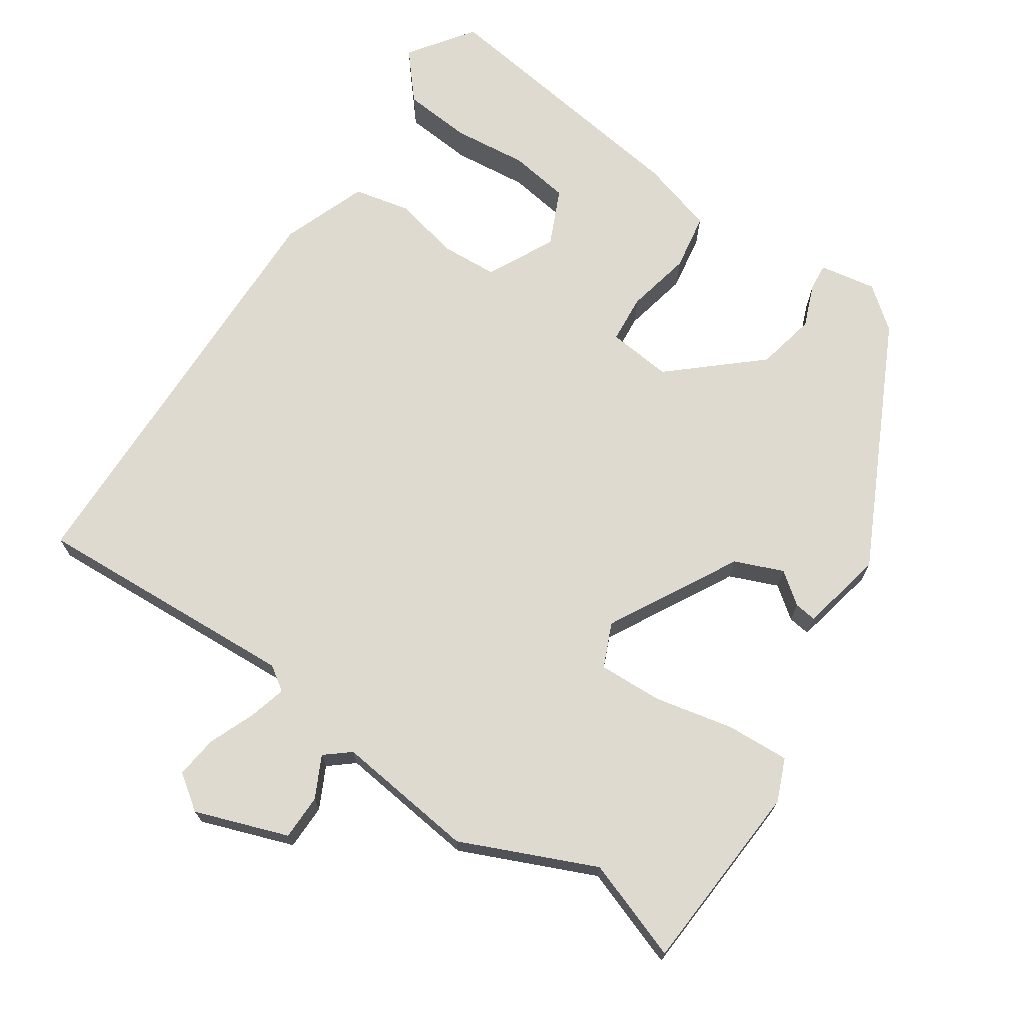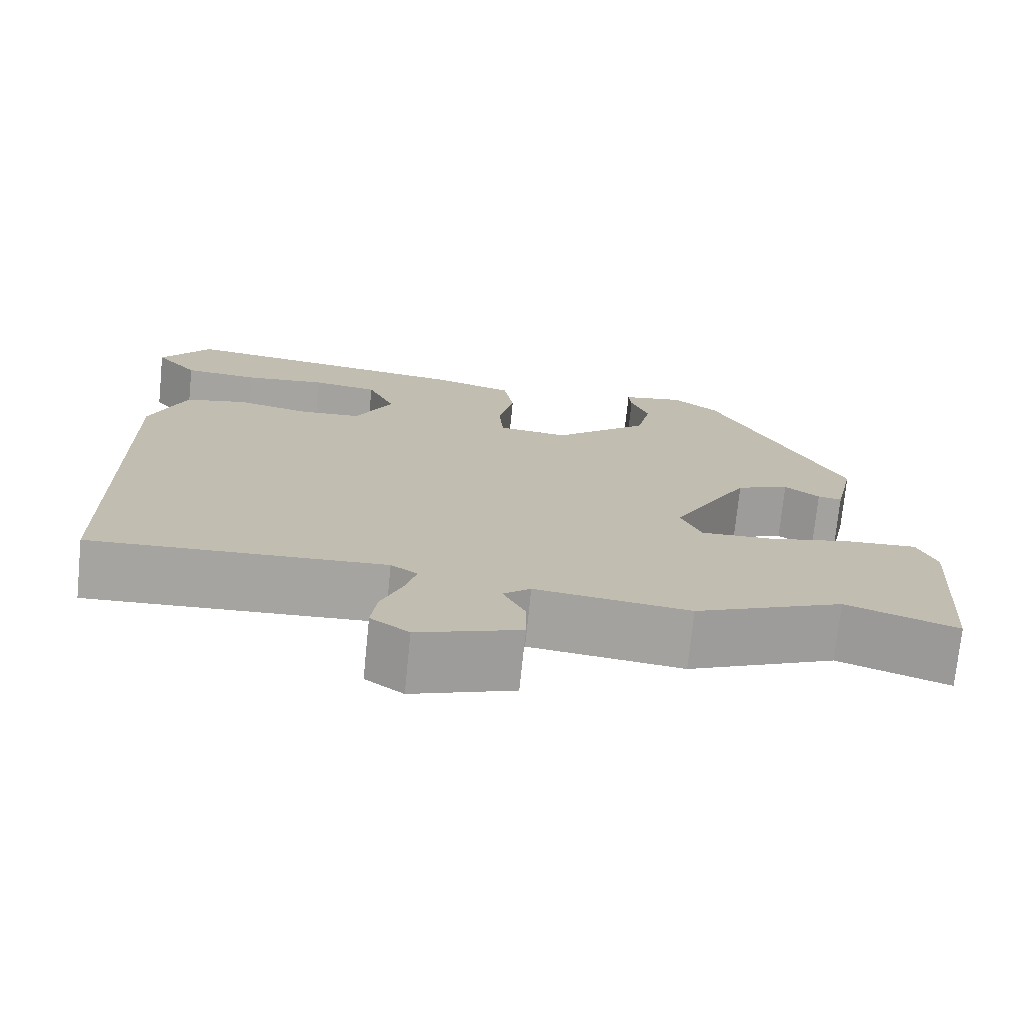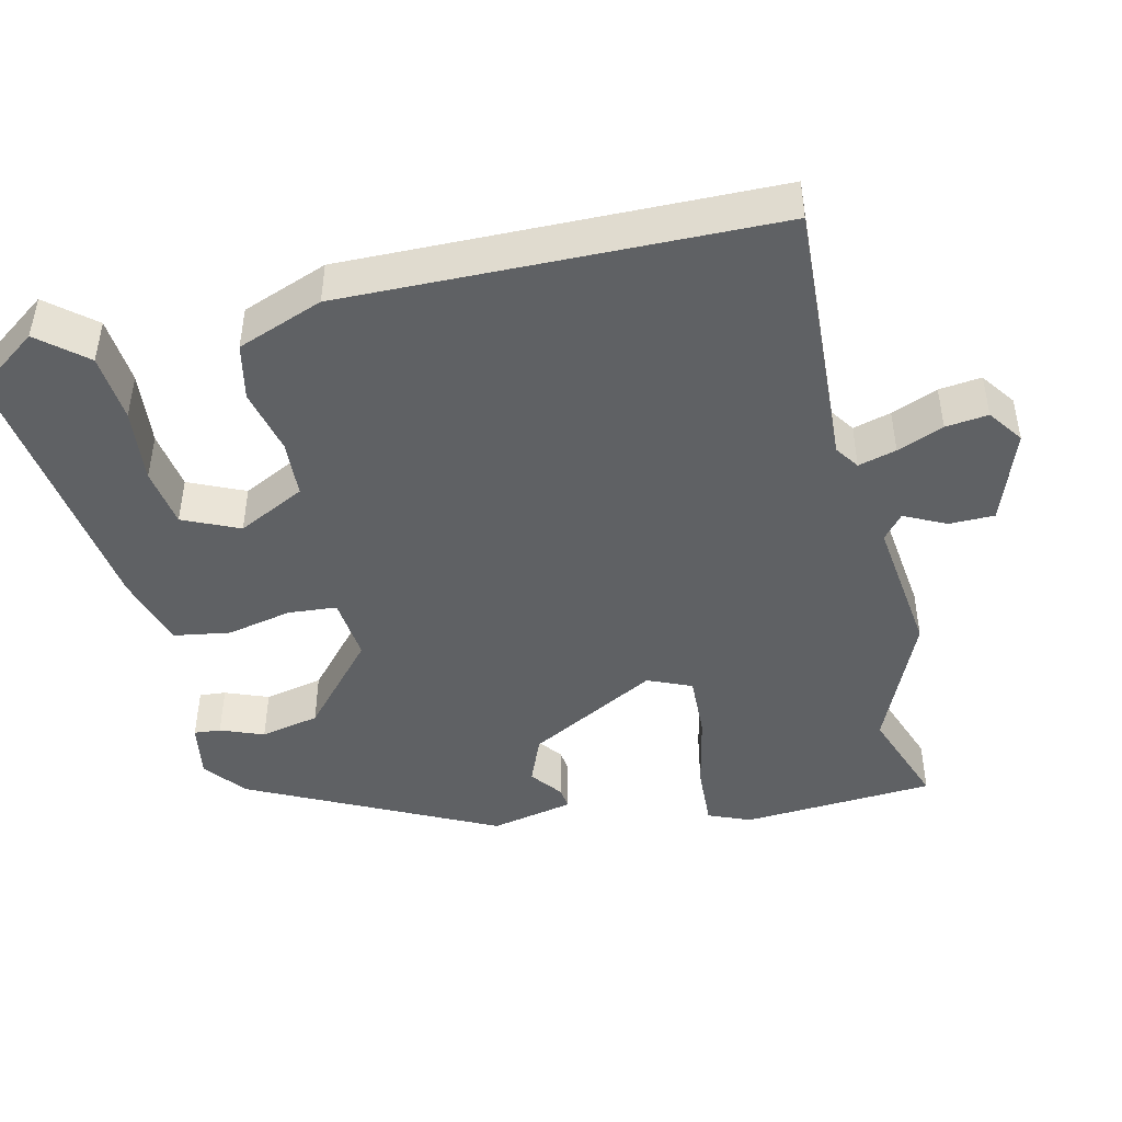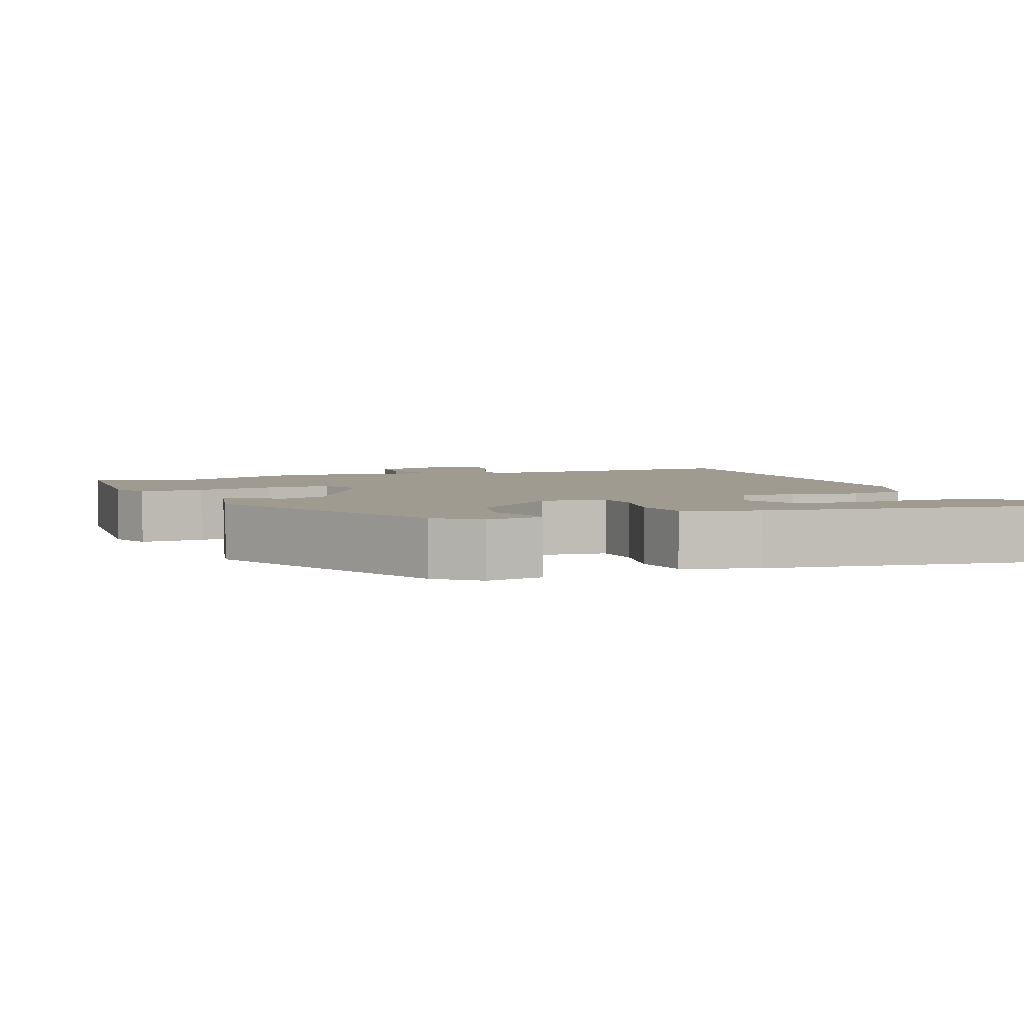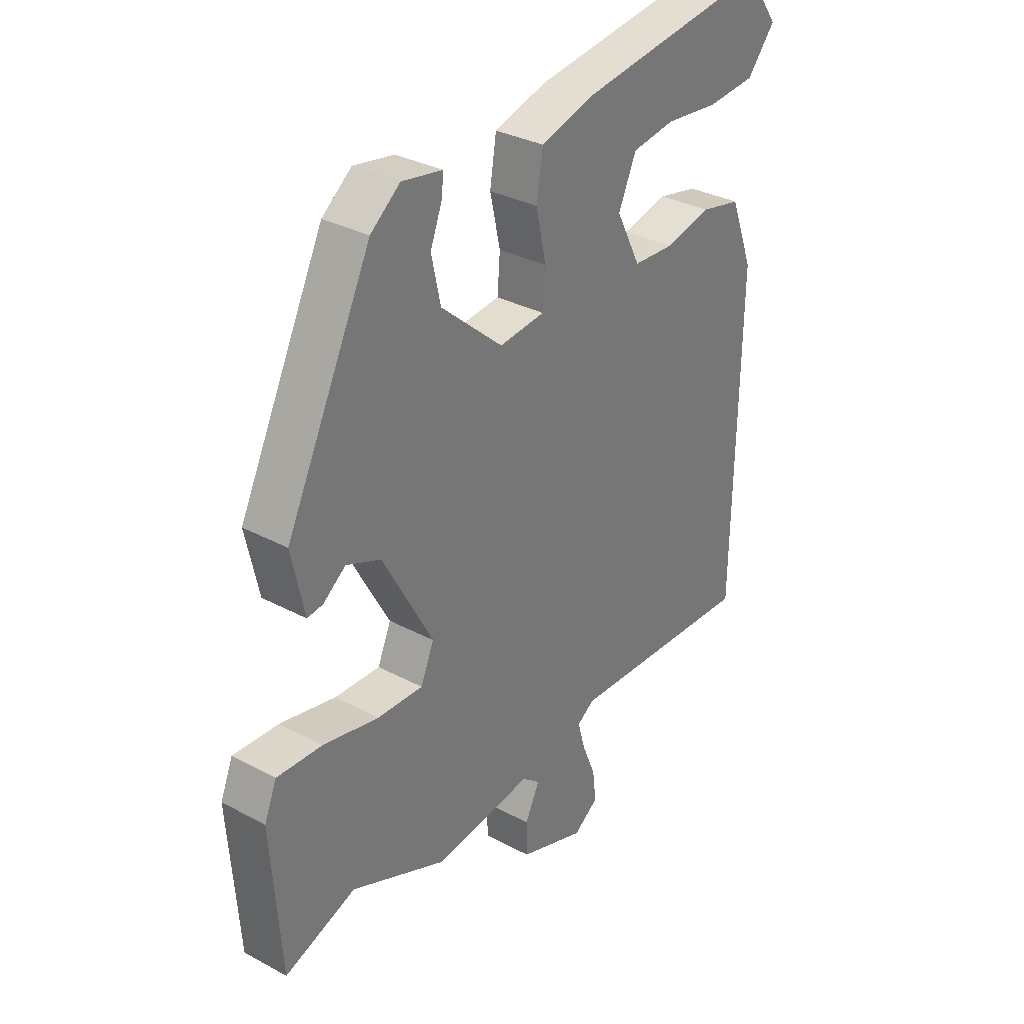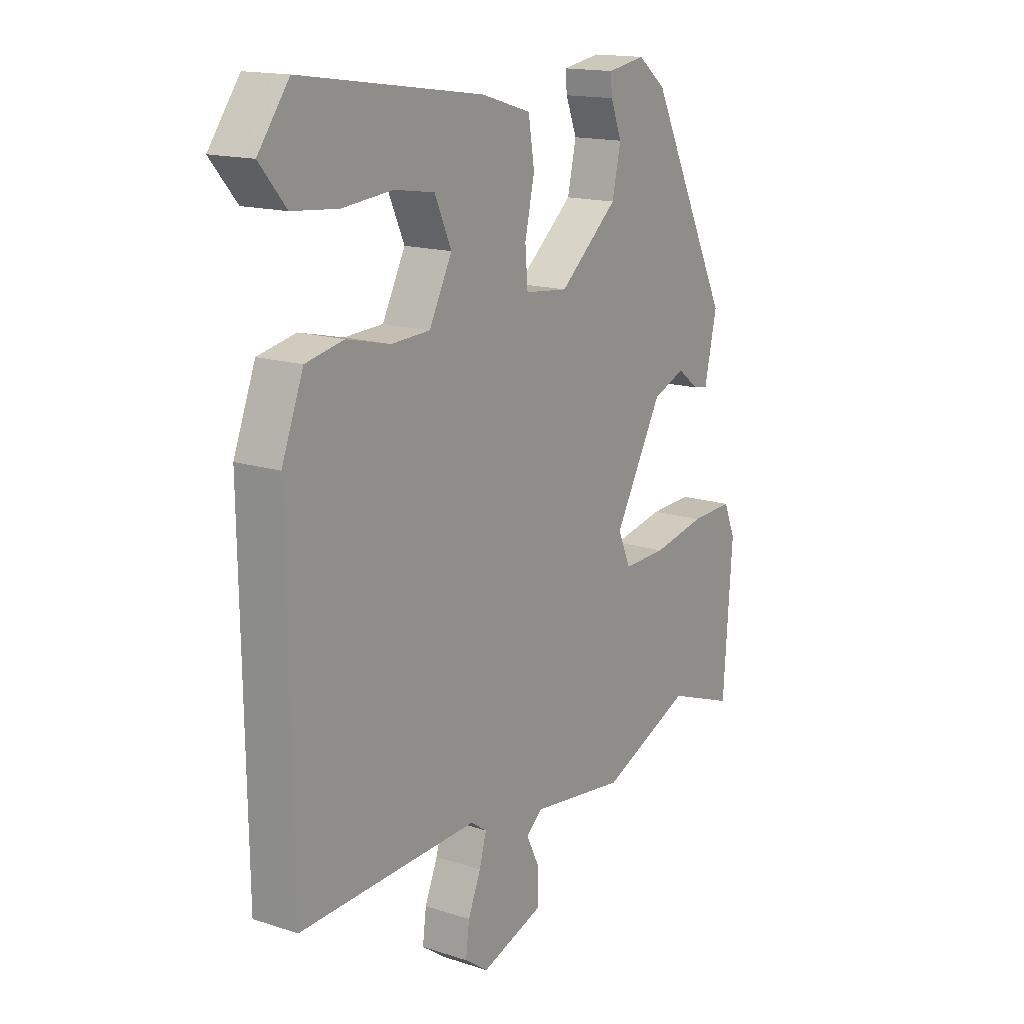
<metadata>
{"format":"obj","ext":"obj","renderer":"f3d","projection":"perspective","resolution":1024,"background":"white","views":[{"elev":71.0,"azim":-146.3,"up":"+Y"},{"elev":-73.4,"azim":174.2,"up":"+Z"},{"elev":-45.6,"azim":103.0,"up":"+Y"},{"elev":4.0,"azim":-21.0,"up":"+Y"},{"elev":32.4,"azim":-53.1,"up":"+Z"},{"elev":15.5,"azim":124.4,"up":"+Z"}]}
</metadata>
<code>
v -0.304 0.07 0.431
v -0.249 0.07 0.475
v -0.174 0.07 0.462
v -0.177 0.07 0.427
v -0.199 0.07 0.37
v -0.182 0.07 0.292
v -0.067 0.07 0.192
v 0.018 0.07 0.201
v 0.023 0.07 0.265
v 0.004 0.07 0.351
v 0.016 0.07 0.426
v 0.114 0.07 0.455
v 0.473 0.07 0.505
v 0.534 0.07 0.421
v 0.482 0.07 0.359
v 0.392 0.07 0.351
v 0.293 0.07 0.361
v 0.214 0.07 0.349
v 0.181 0.07 0.275
v 0.226 0.07 0.186
v 0.302 0.07 0.182
v 0.388 0.07 0.202
v 0.463 0.07 0.186
v 0.506 0.07 0.073
v 0.498 0.07 -0.491
v 0.145 0.07 -0.474
v 0.113 0.07 -0.496
v 0.127 0.07 -0.546
v 0.152 0.07 -0.607
v 0.159 0.07 -0.663
v 0.113 0.07 -0.696
v -0.01 0.07 -0.653
v -0.011 0.07 -0.593
v 0.016 0.07 -0.538
v -0.017 0.07 -0.511
v -0.202 0.07 -0.534
v -0.38 0.07 -0.457
v -0.513 0.07 -0.505
v -0.531 0.07 -0.25
v -0.508 0.07 -0.194
v -0.424 0.07 -0.198
v -0.32 0.07 -0.22
v -0.235 0.07 -0.223
v -0.21 0.07 -0.165
v -0.304 0.07 0.006
v -0.368 0.07 0.032
v -0.41 0.07 0
v -0.439 0.07 -0.004
v -0.463 0.07 0.106
v -0.304 0 0.431
v -0.249 0 0.475
v -0.174 0 0.462
v -0.177 0 0.427
v -0.199 0 0.37
v -0.182 0 0.292
v -0.067 0 0.192
v 0.018 0 0.201
v 0.023 0 0.265
v 0.004 0 0.351
v 0.016 0 0.426
v 0.114 0 0.455
v 0.473 0 0.505
v 0.534 0 0.421
v 0.482 0 0.359
v 0.392 0 0.351
v 0.293 0 0.361
v 0.214 0 0.349
v 0.181 0 0.275
v 0.226 0 0.186
v 0.302 0 0.182
v 0.388 0 0.202
v 0.463 0 0.186
v 0.506 0 0.073
v 0.498 0 -0.491
v 0.145 0 -0.474
v 0.113 0 -0.496
v 0.127 0 -0.546
v 0.152 0 -0.607
v 0.159 0 -0.663
v 0.113 0 -0.696
v -0.01 0 -0.653
v -0.011 0 -0.593
v 0.016 0 -0.538
v -0.017 0 -0.511
v -0.202 0 -0.534
v -0.38 0 -0.457
v -0.513 0 -0.505
v -0.531 0 -0.25
v -0.508 0 -0.194
v -0.424 0 -0.198
v -0.32 0 -0.22
v -0.235 0 -0.223
v -0.21 0 -0.165
v -0.304 0 0.006
v -0.368 0 0.032
v -0.41 0 0
v -0.439 0 -0.004
v -0.463 0 0.106
f 3 4 5
f 2 3 5
f 1 2 5
f 49 1 5
f 48 49 5
f 47 48 5
f 46 47 5
f 45 46 5 6
f 44 45 6 7
f 40 41 42
f 39 40 42
f 38 39 42
f 37 38 42
f 37 42 43
f 36 37 43
f 35 36 43
f 34 35 43 44
f 32 33 34
f 31 32 34
f 30 31 34
f 29 30 34
f 28 29 34
f 27 28 34 44
f 24 25 26
f 23 24 26
f 22 23 26
f 21 22 26
f 27 44 7
f 26 27 7
f 21 26 7
f 20 21 7
f 15 16 17
f 14 15 17
f 13 14 17
f 12 13 17
f 11 12 17
f 11 17 18
f 11 18 19
f 10 11 19
f 9 10 19
f 20 7 8
f 8 9 19 20
f 54 53 52
f 54 52 51
f 54 51 50
f 54 50 98
f 54 98 97
f 54 97 96
f 54 96 95
f 55 54 95 94
f 56 55 94 93
f 91 90 89
f 91 89 88
f 91 88 87
f 91 87 86
f 92 91 86
f 92 86 85
f 92 85 84
f 93 92 84 83
f 83 82 81
f 83 81 80
f 83 80 79
f 83 79 78
f 83 78 77
f 93 83 77 76
f 75 74 73
f 75 73 72
f 75 72 71
f 75 71 70
f 56 93 76
f 56 76 75
f 56 75 70
f 56 70 69
f 66 65 64
f 66 64 63
f 66 63 62
f 66 62 61
f 66 61 60
f 67 66 60
f 68 67 60
f 68 60 59
f 68 59 58
f 57 56 69
f 69 68 58 57
f 1 50 51 2
f 2 51 52 3
f 3 52 53 4
f 4 53 54 5
f 5 54 55 6
f 6 55 56 7
f 7 56 57 8
f 8 57 58 9
f 9 58 59 10
f 10 59 60 11
f 11 60 61 12
f 12 61 62 13
f 13 62 63 14
f 14 63 64 15
f 15 64 65 16
f 16 65 66 17
f 17 66 67 18
f 18 67 68 19
f 19 68 69 20
f 20 69 70 21
f 21 70 71 22
f 22 71 72 23
f 23 72 73 24
f 24 73 74 25
f 25 74 75 26
f 26 75 76 27
f 27 76 77 28
f 28 77 78 29
f 29 78 79 30
f 30 79 80 31
f 31 80 81 32
f 32 81 82 33
f 33 82 83 34
f 34 83 84 35
f 35 84 85 36
f 36 85 86 37
f 37 86 87 38
f 38 87 88 39
f 39 88 89 40
f 40 89 90 41
f 41 90 91 42
f 42 91 92 43
f 43 92 93 44
f 44 93 94 45
f 45 94 95 46
f 46 95 96 47
f 47 96 97 48
f 48 97 98 49
f 49 98 50 1

</code>
